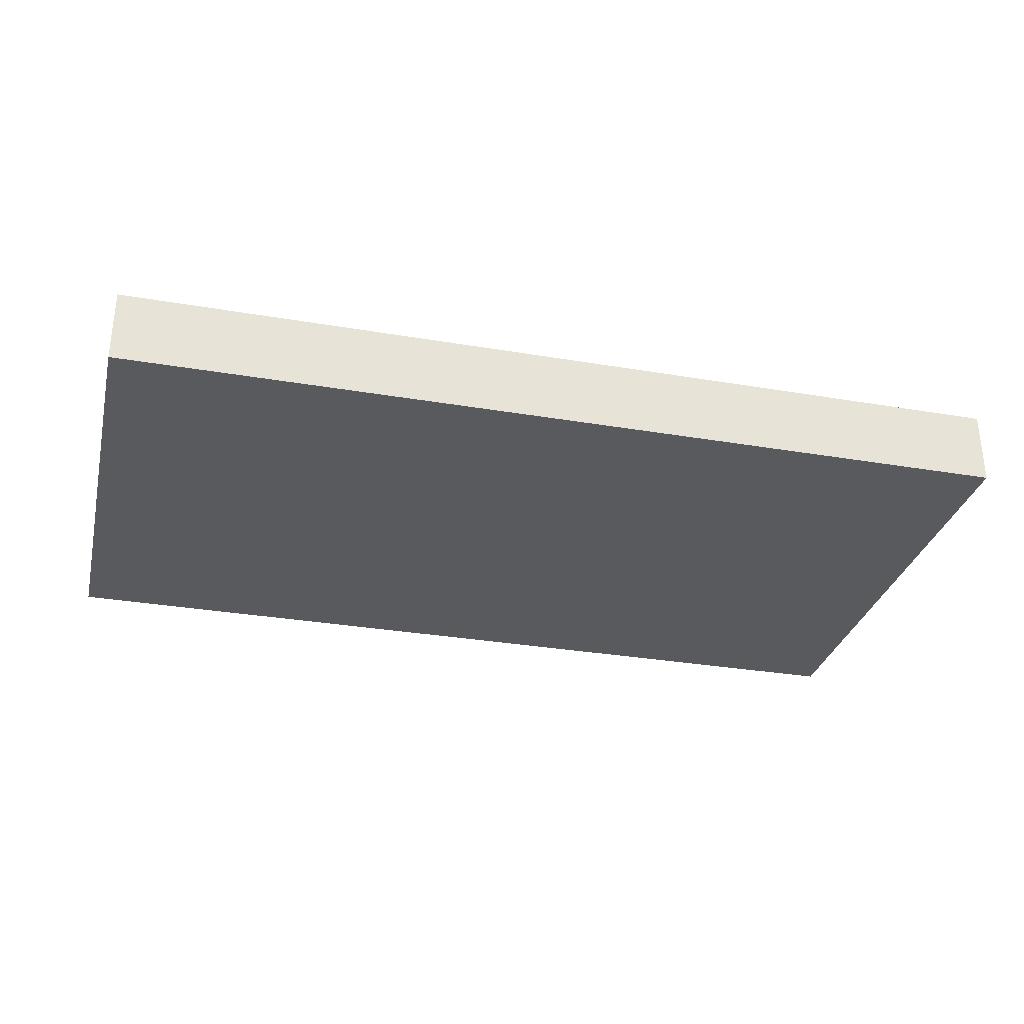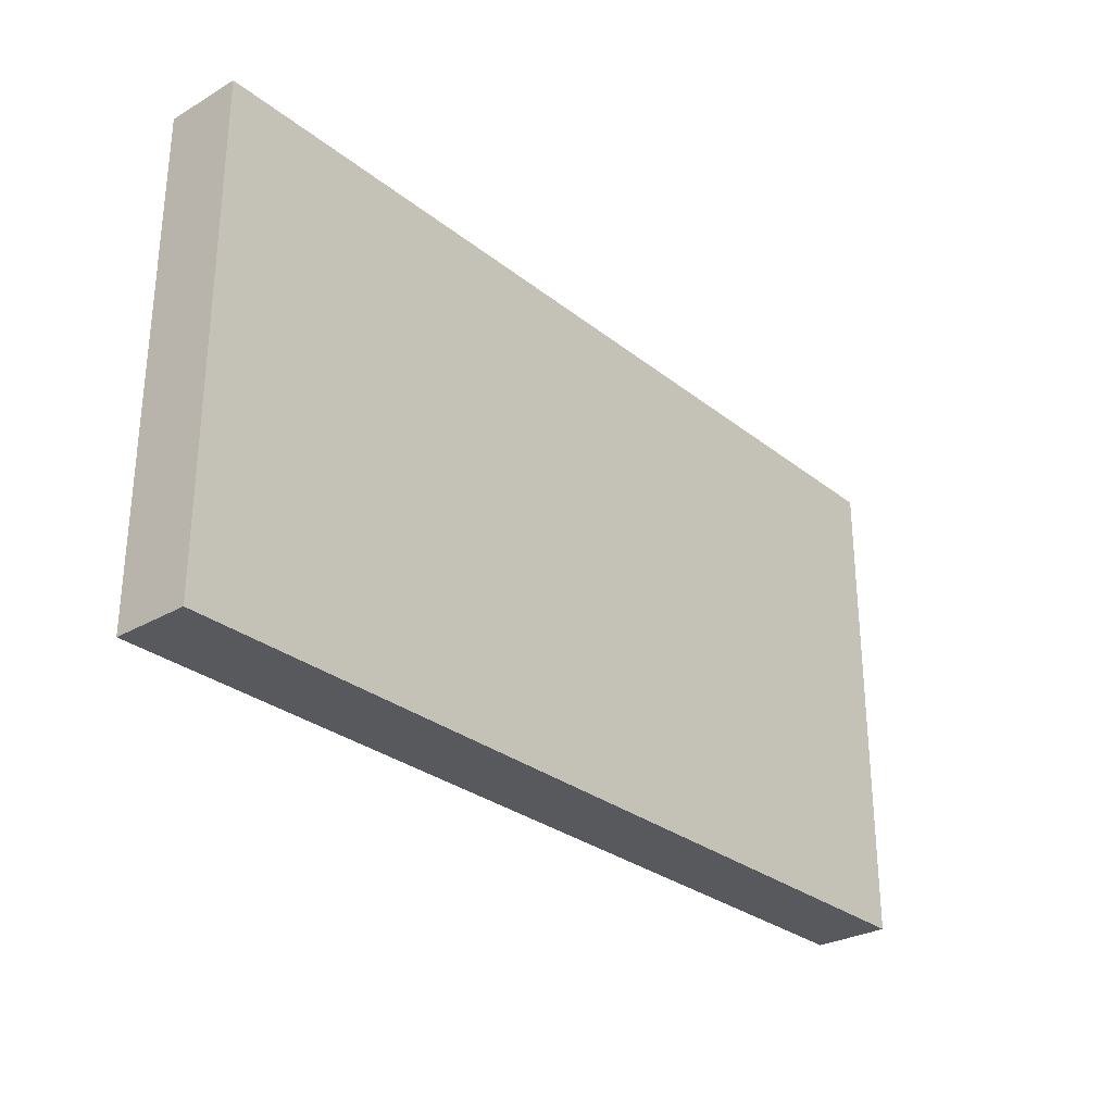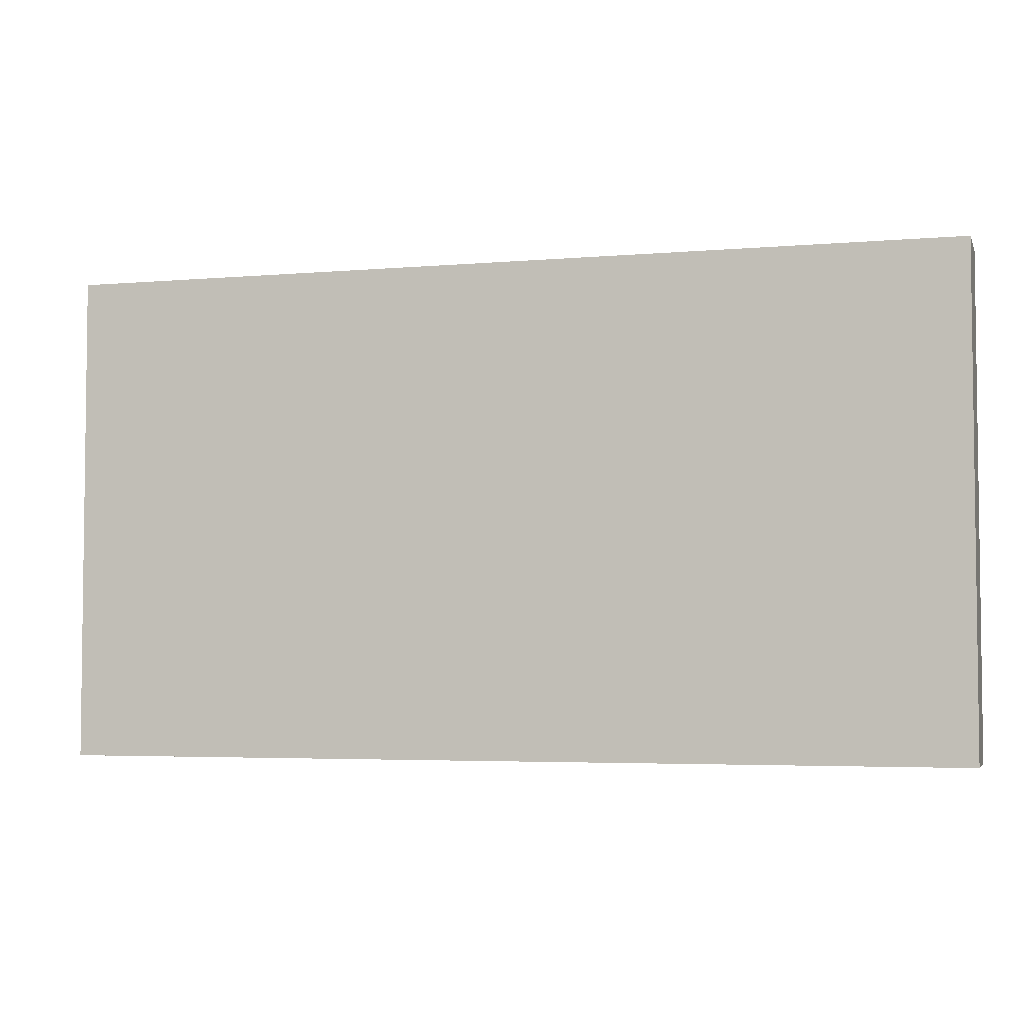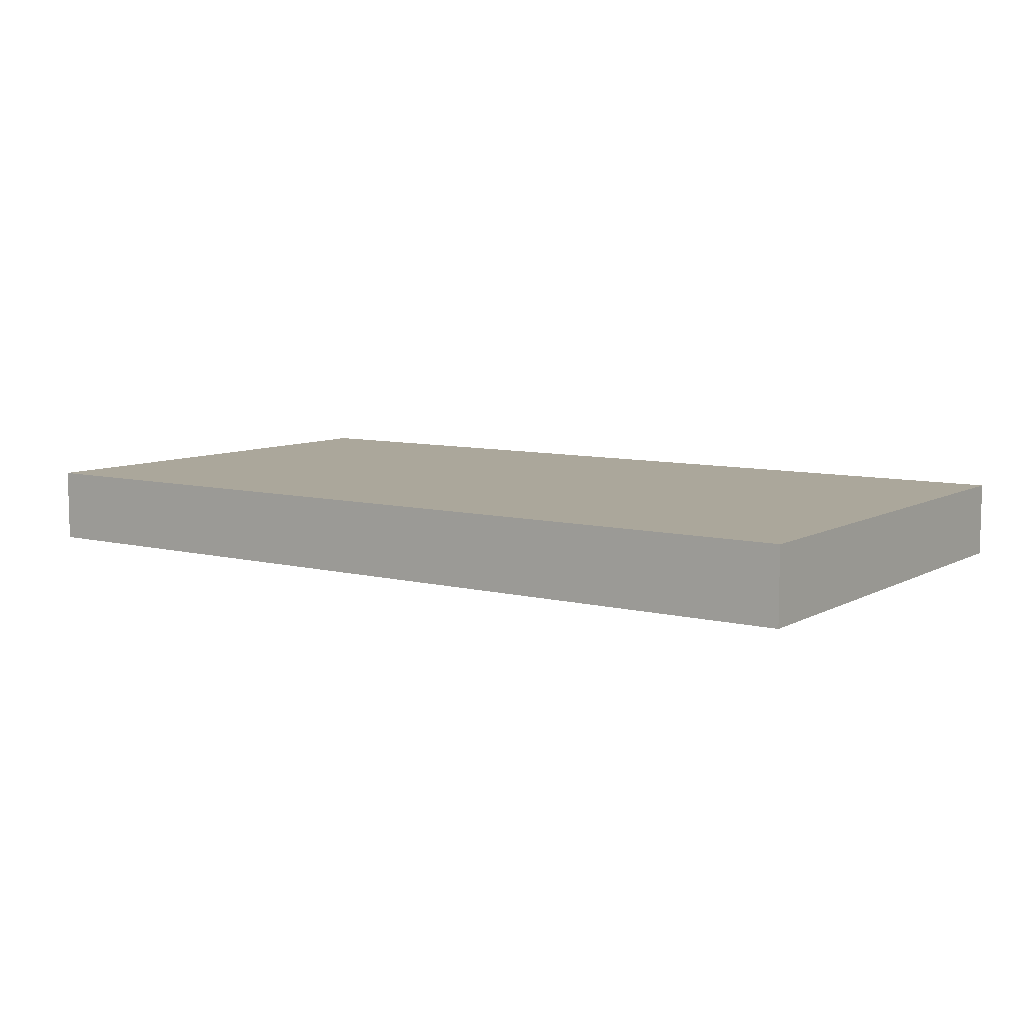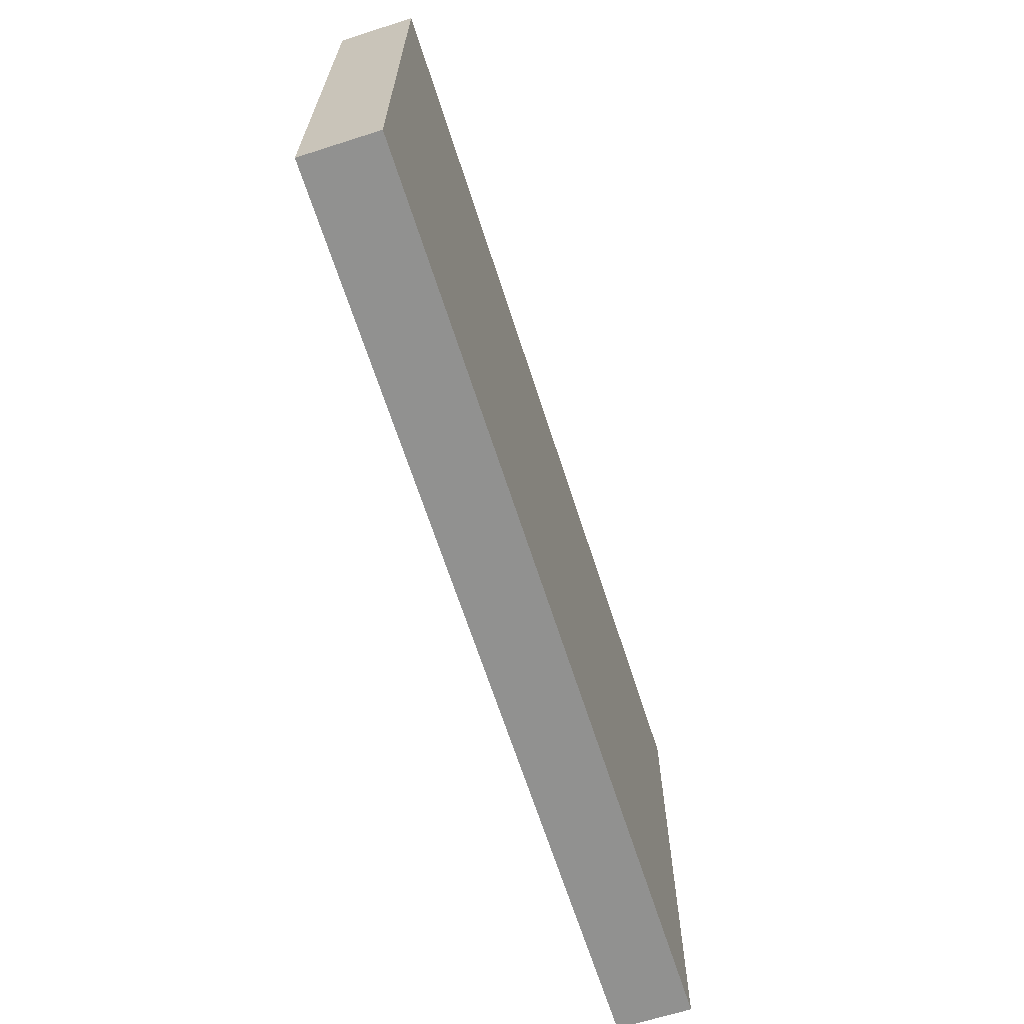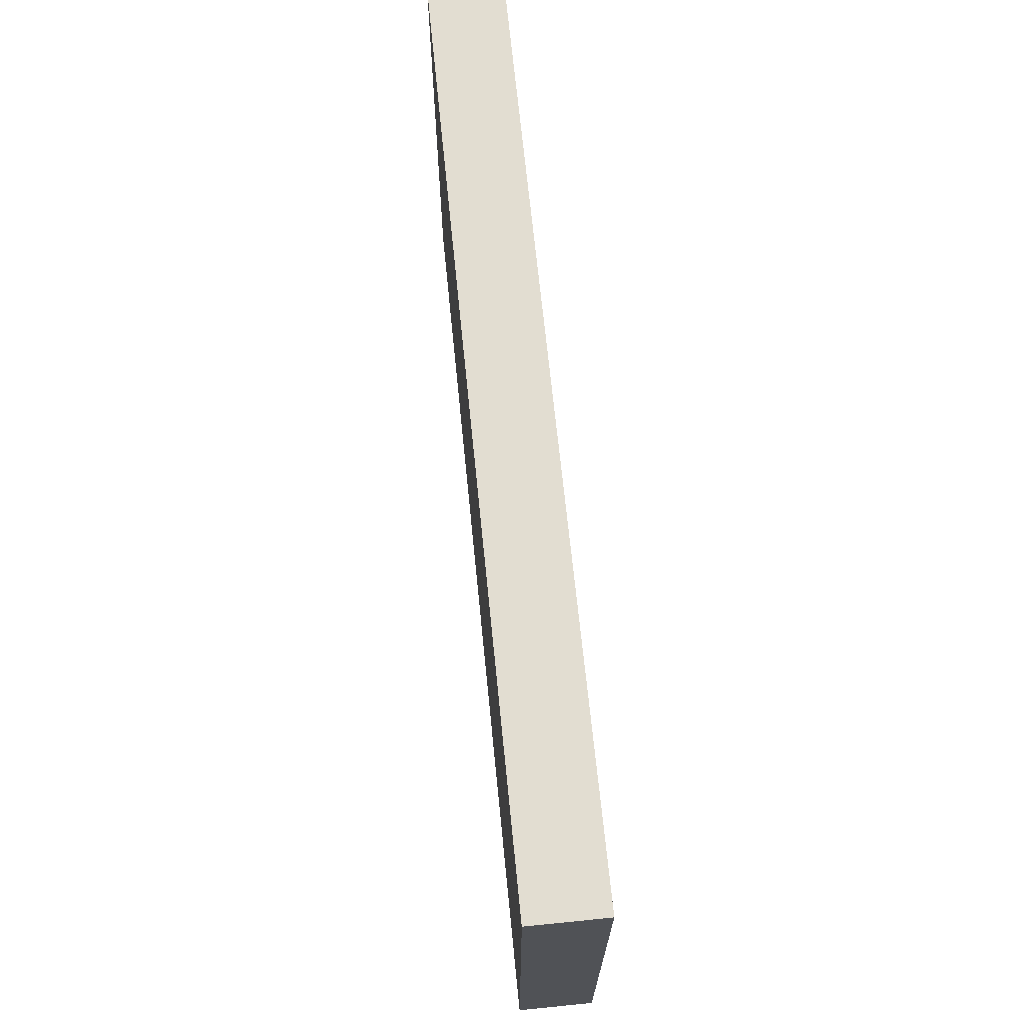
<metadata>
{"format":"obj","ext":"obj","renderer":"f3d","projection":"perspective","resolution":1024,"background":"white","views":[{"elev":-31.1,"azim":-13.7,"up":"+Z"},{"elev":-29.1,"azim":-49.3,"up":"+Y"},{"elev":-4.2,"azim":15.8,"up":"+Y"},{"elev":8.1,"azim":34.8,"up":"+Z"},{"elev":-66.0,"azim":-72.2,"up":"+Y"},{"elev":68.4,"azim":-95.7,"up":"+Y"}]}
</metadata>
<code>
o Wall_Cube.001
v 3.639 2.2 -0.1349
v 3.639 2.2 0.1661
v 3.639 0.2195 0.1661
v 3.639 0.2195 -0.1349
v -0.0139 2.2 0.1661
v -0.0139 0.2195 0.1661
v -0.0139 2.2 -0.1349
v -0.0139 0.2195 -0.1349
f 1 2 3 4
f 2 5 6 3
f 5 7 8 6
f 7 1 4 8
f 4 3 6 8
f 7 5 2 1

</code>
